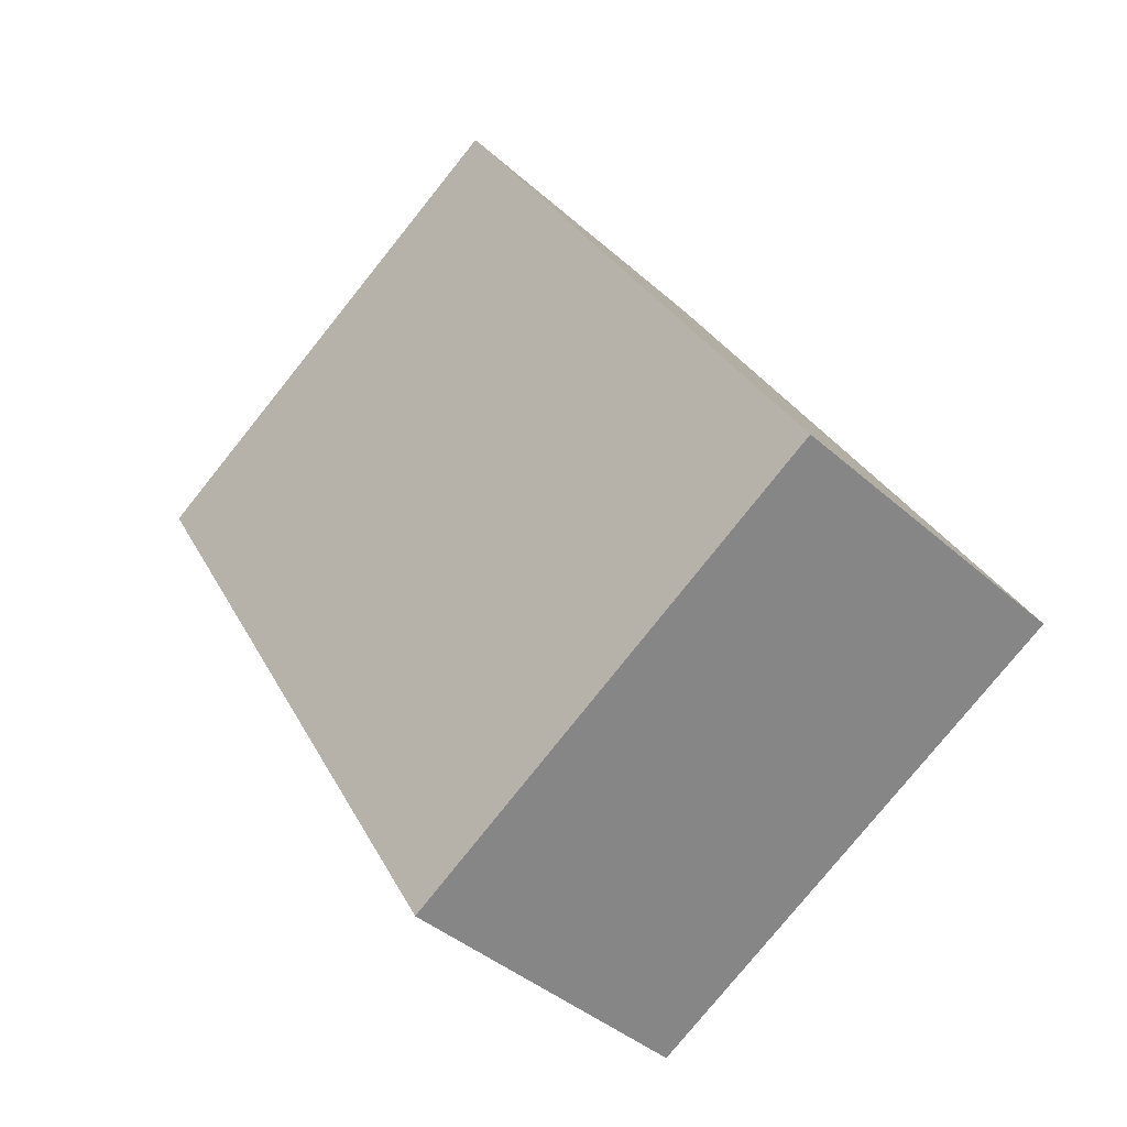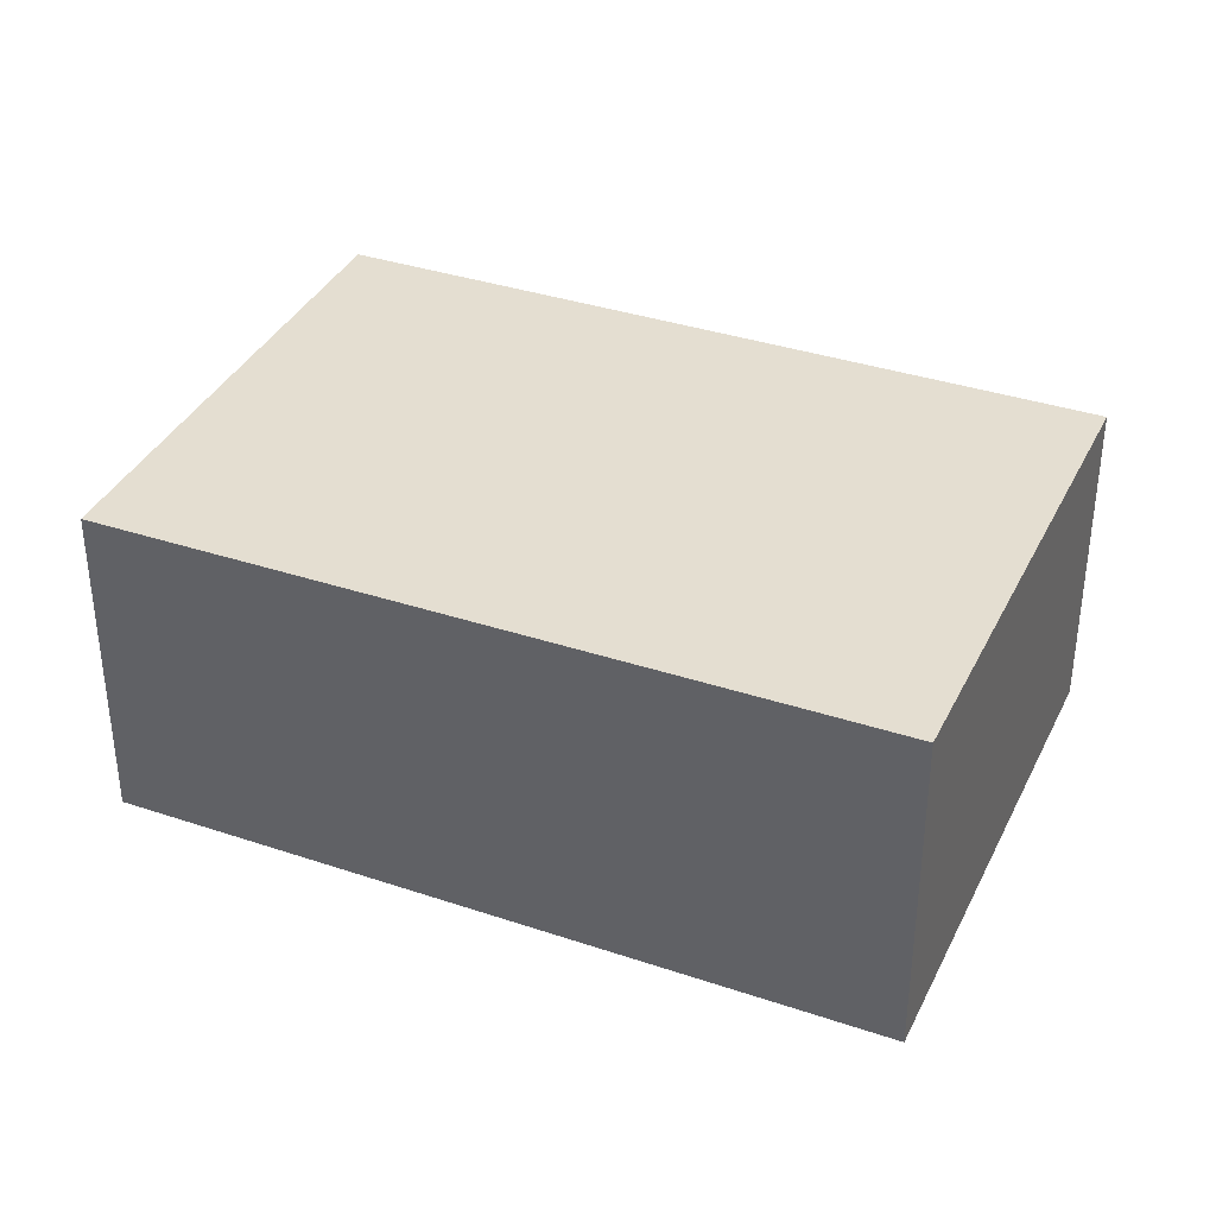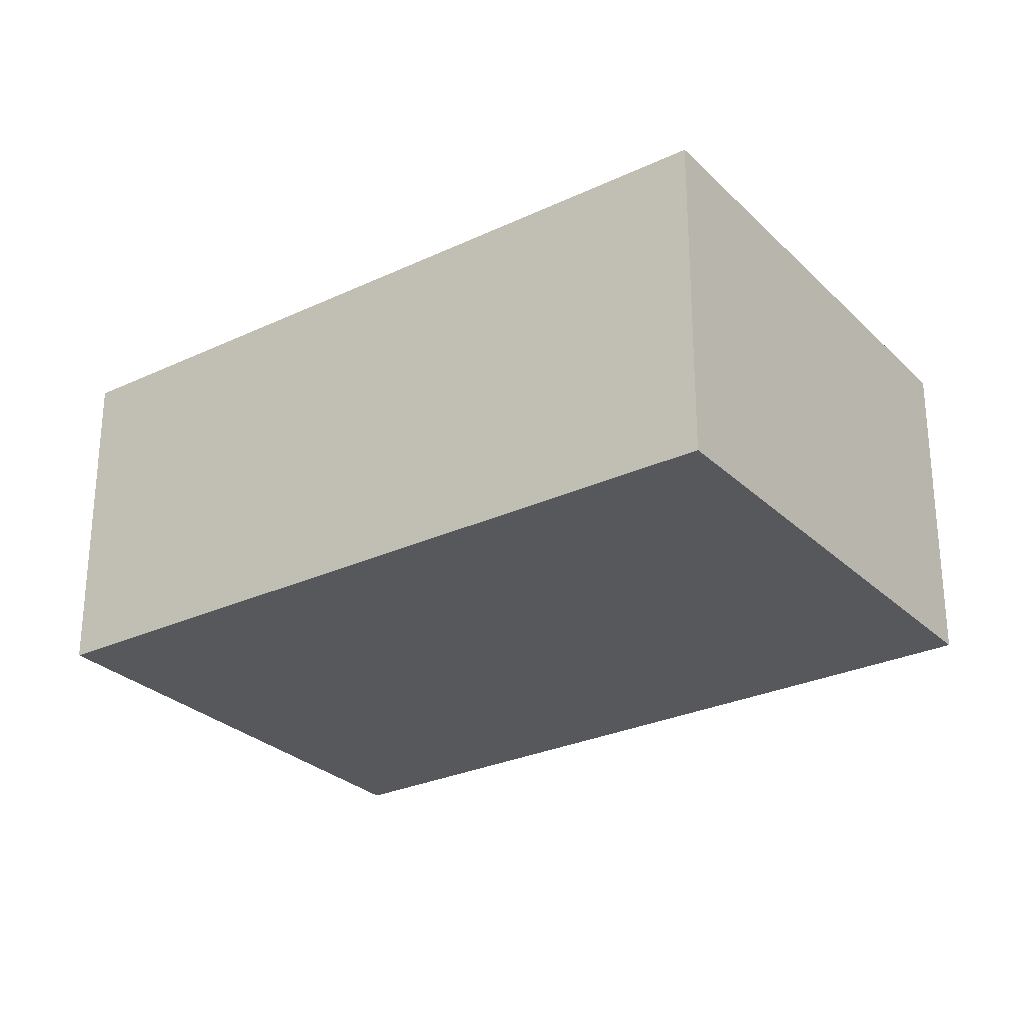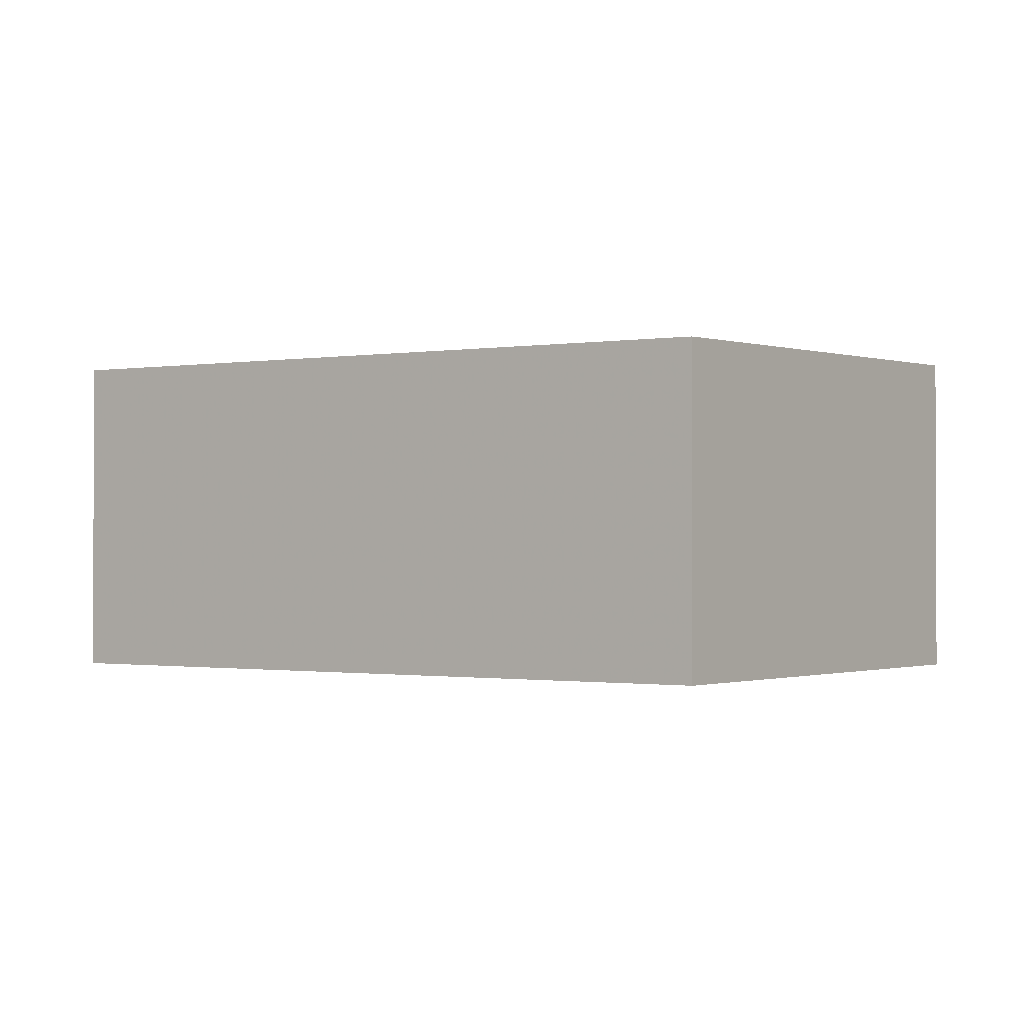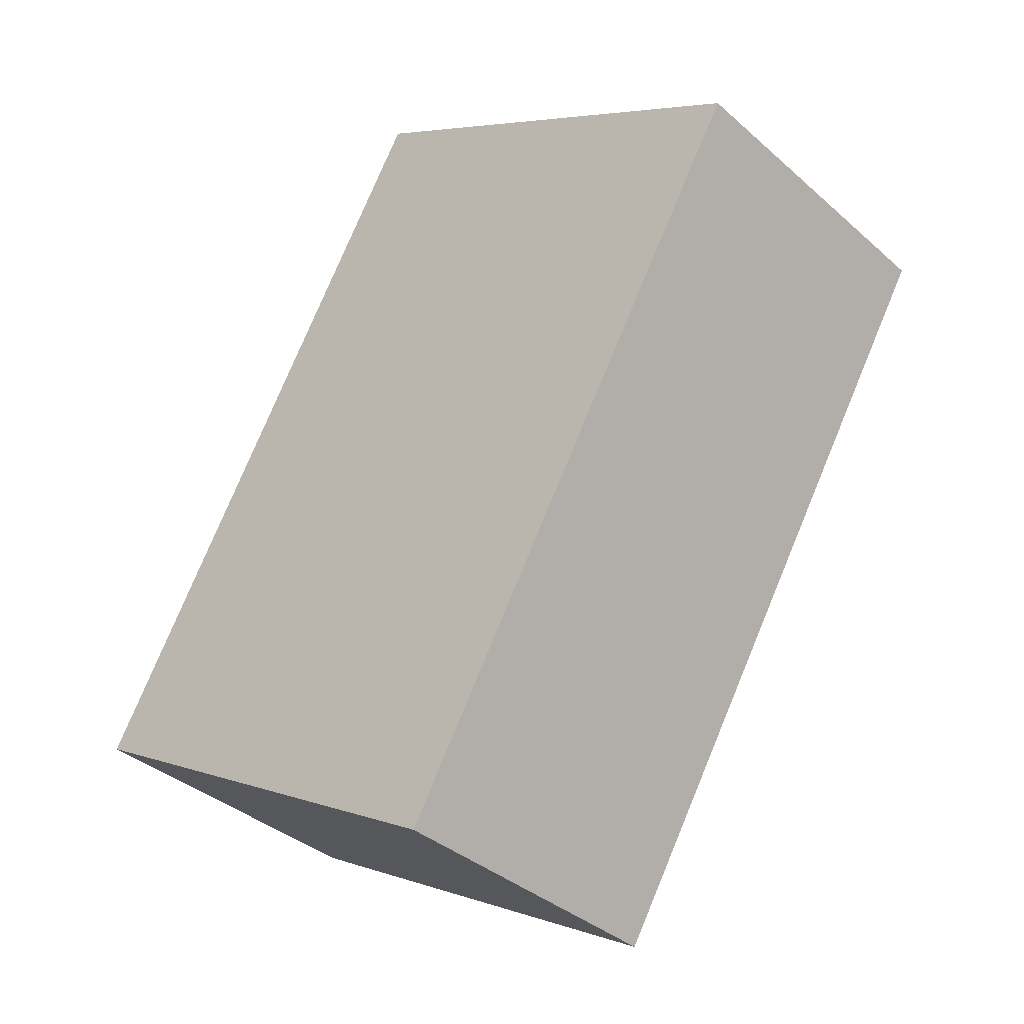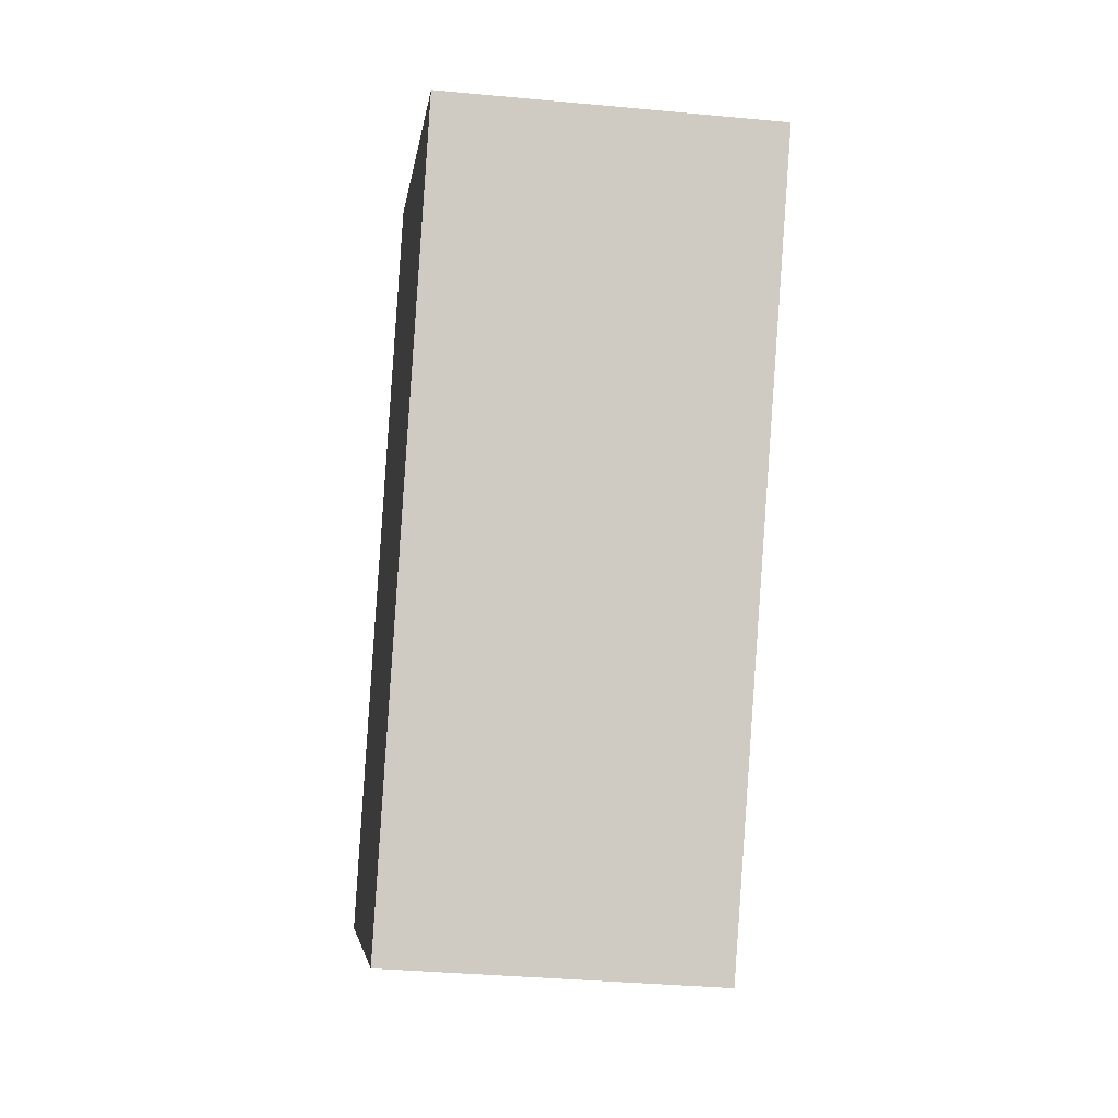
<metadata>
{"format":"obj","ext":"obj","renderer":"f3d","projection":"perspective","resolution":1024,"background":"white","views":[{"elev":-40.5,"azim":42.6,"up":"+Y"},{"elev":37.5,"azim":143.6,"up":"+Z"},{"elev":-28.0,"azim":155.4,"up":"+Z"},{"elev":-1.2,"azim":-24.2,"up":"+Z"},{"elev":-36.4,"azim":-138.7,"up":"+Y"},{"elev":-34.7,"azim":-97.2,"up":"+Y"}]}
</metadata>
<code>
v -2225 -349.3 1.26
v -2223 -348.3 1.297
v -2221 -350.9 1.27
v -2223 -351.9 1.234
v -2223 -348.3 1.297
v -2225 -349.3 1.26
v -2225 -349.3 0
v -2223 -348.3 0
v -2221 -350.9 1.27
v -2223 -348.3 1.297
v -2223 -348.3 0
v -2221 -350.9 0
v -2223 -351.9 1.234
v -2221 -350.9 1.27
v -2221 -350.9 0
v -2223 -351.9 0
v -2225 -349.3 1.26
v -2223 -351.9 1.234
v -2223 -351.9 0
v -2225 -349.3 0
v -2225 -349.3 0
v -2223 -348.3 0
v -2221 -350.9 0
v -2223 -351.9 0
f 2 3 4 1
f 6 7 8 5
f 10 11 12 9
f 14 15 16 13
f 18 19 20 17
f 22 23 24 21

</code>
